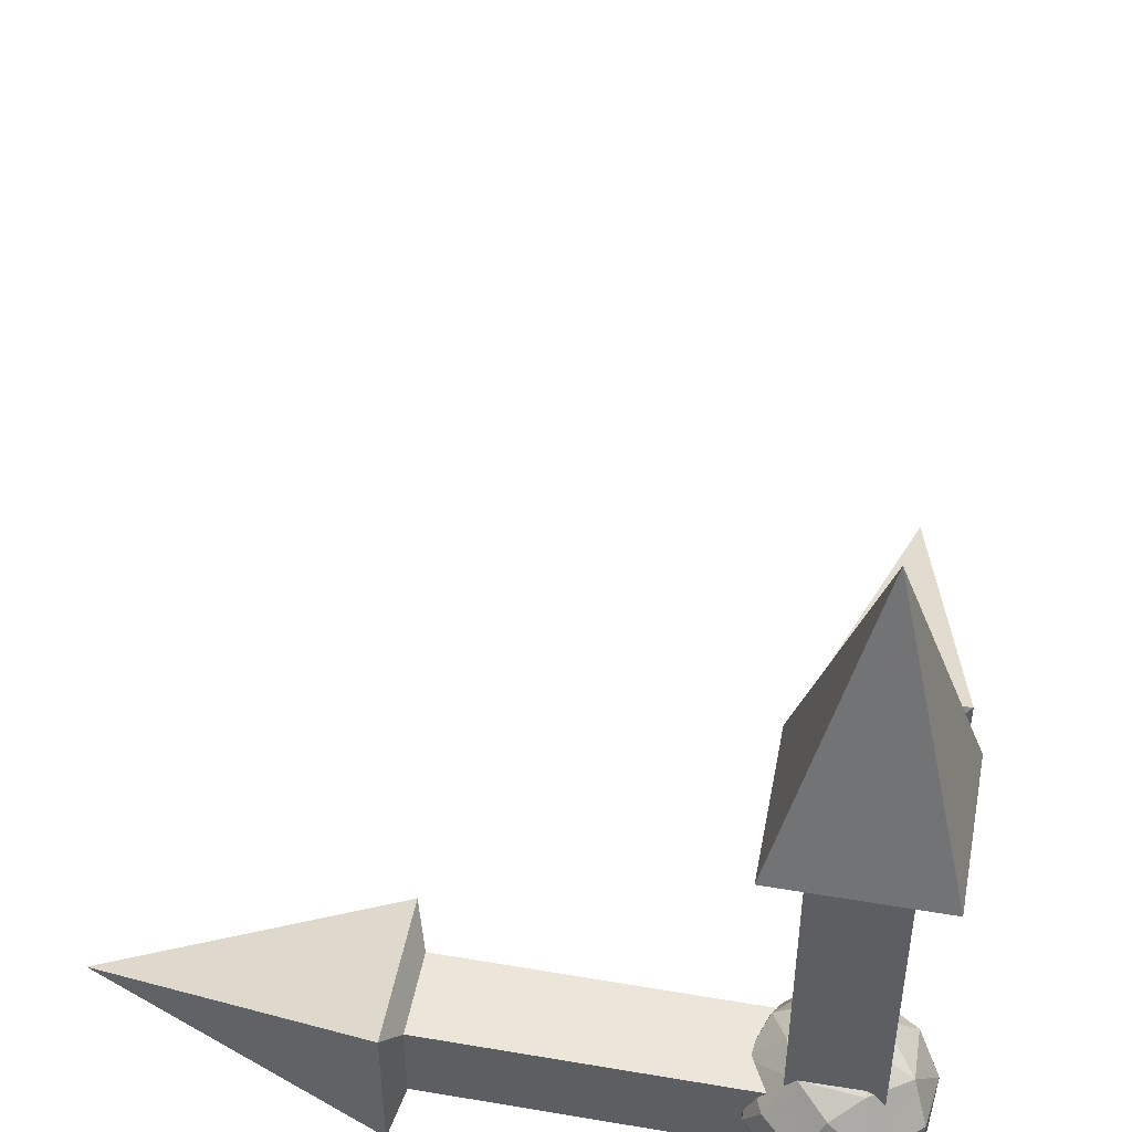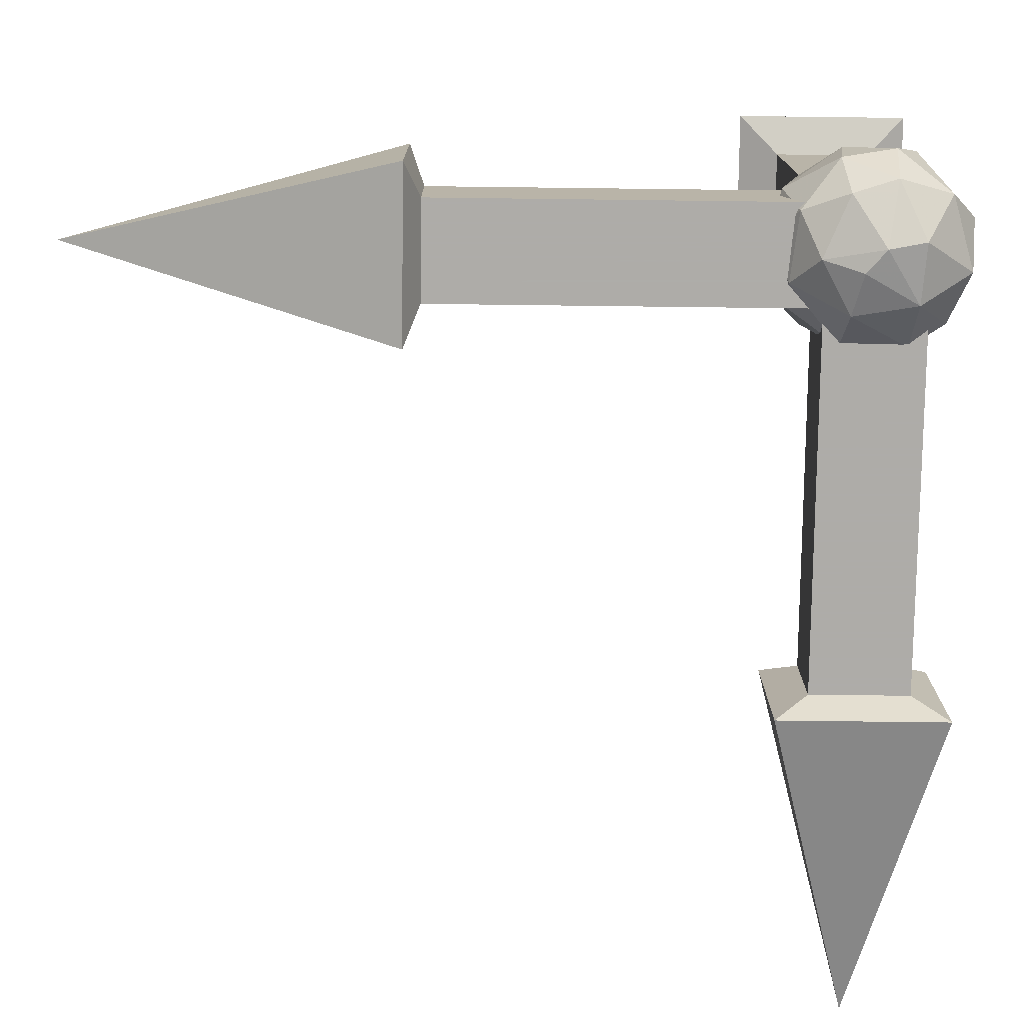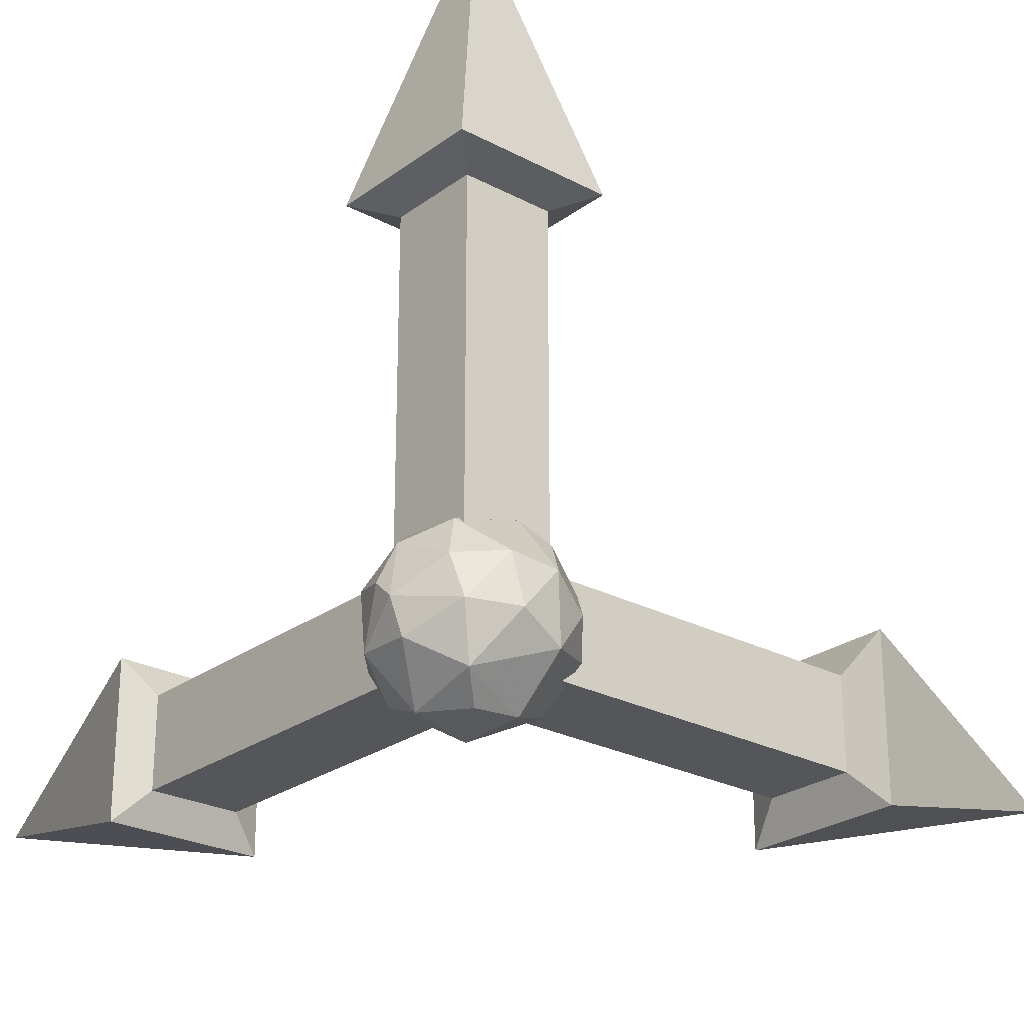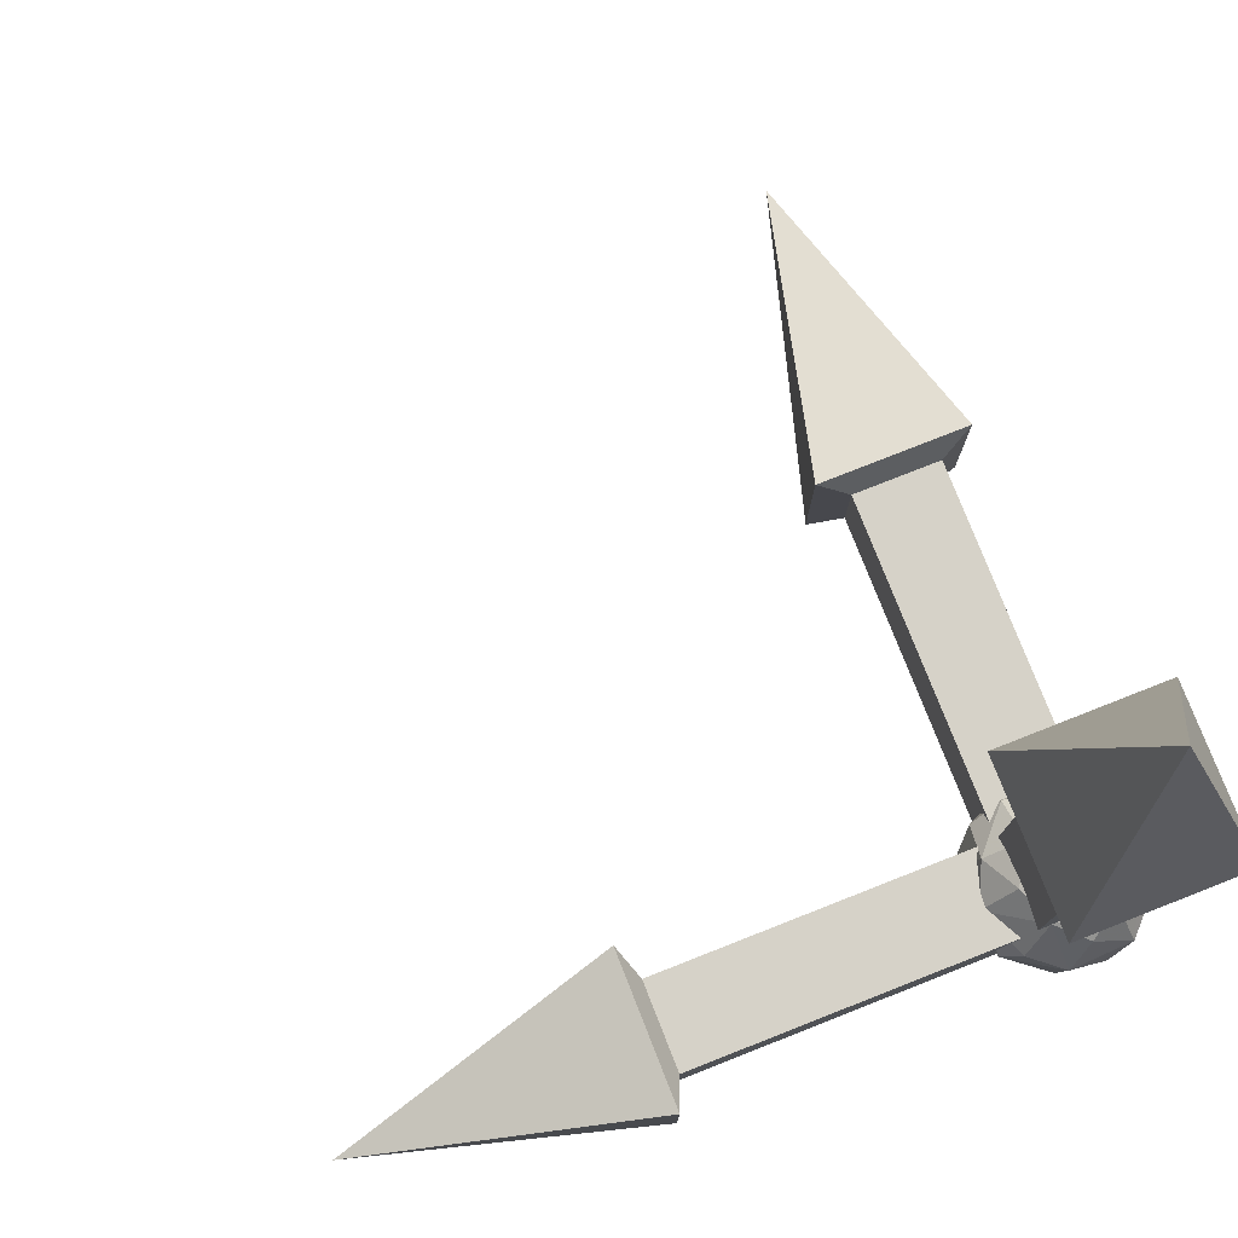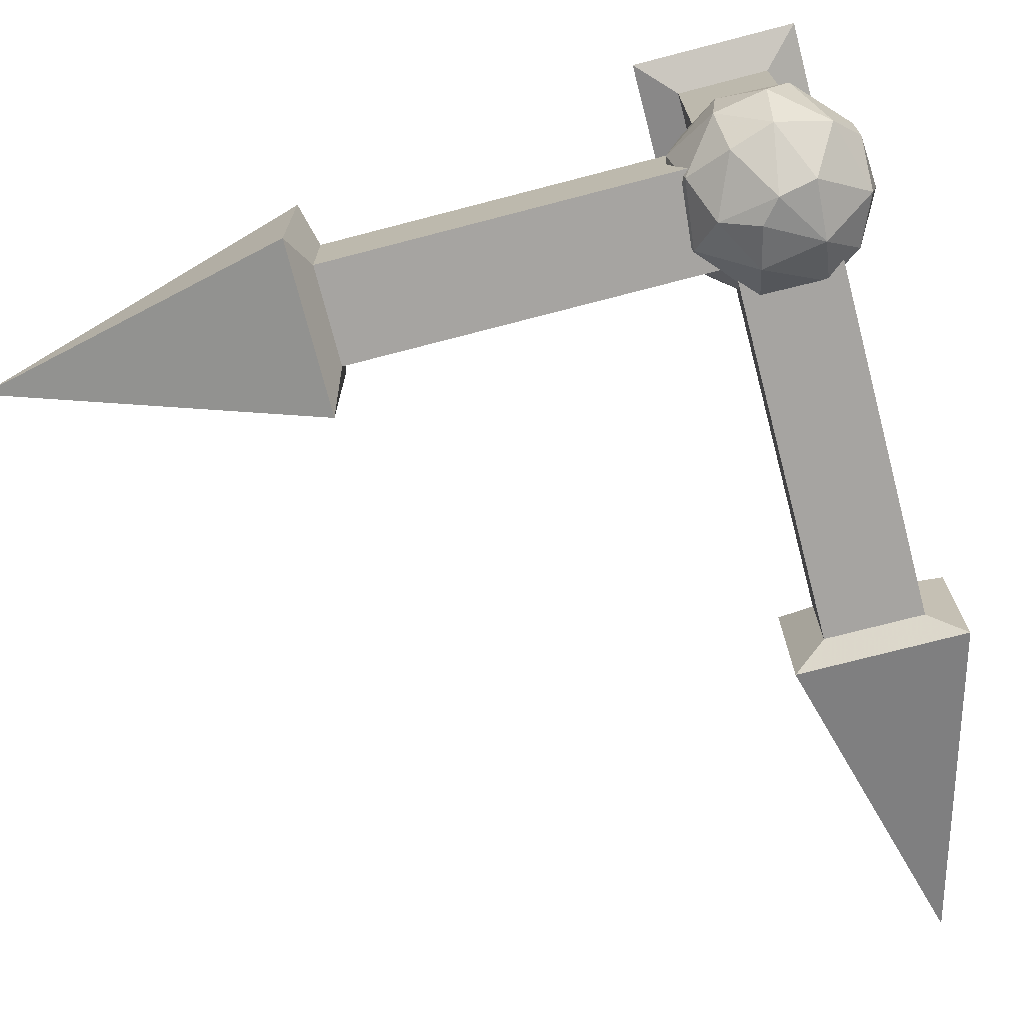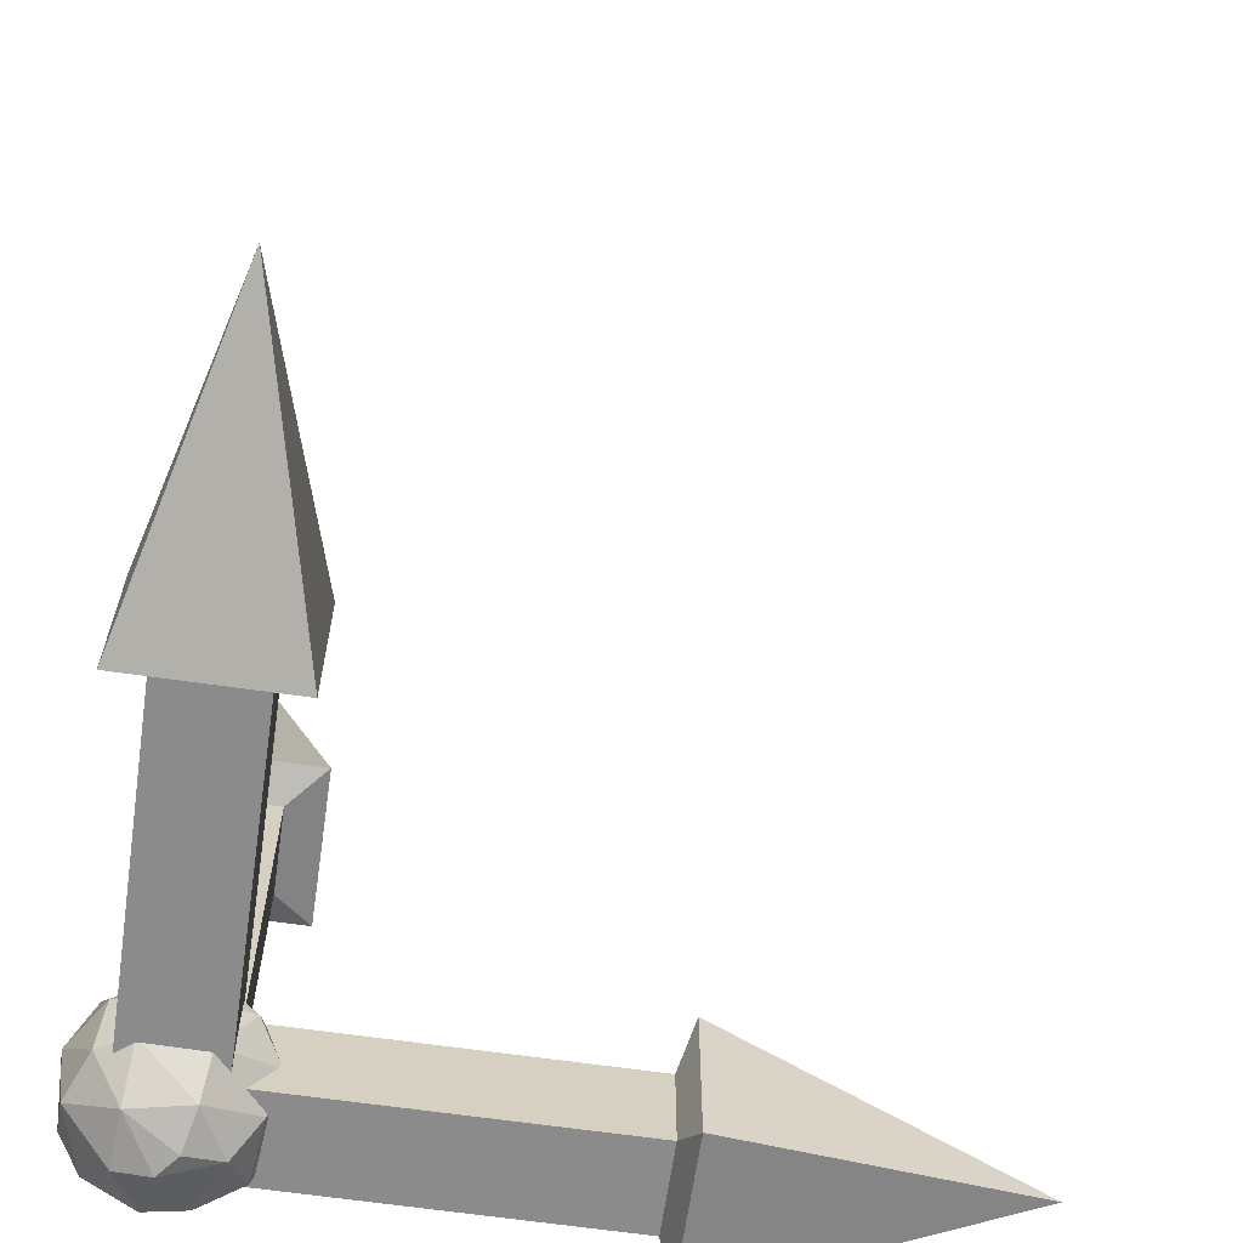
<metadata>
{"format":"obj","ext":"obj","renderer":"f3d","projection":"perspective","resolution":1024,"background":"white","views":[{"elev":47.9,"azim":-79.2,"up":"+Z"},{"elev":-77.0,"azim":-90.7,"up":"+Z"},{"elev":-25.3,"azim":-130.5,"up":"+Y"},{"elev":78.2,"azim":-111.5,"up":"+Z"},{"elev":-73.5,"azim":-75.4,"up":"+Z"},{"elev":-64.0,"azim":81.7,"up":"+Z"}]}
</metadata>
<code>
o Sphere
v -0.01208 0.1209 0.0569
v -0.01239 0.1306 -0.02594
v 0.007664 0.01434 0.1314
v 0.04771 0.09589 0.0795
v 0.06212 0.1196 -0.01471
v 0.03378 0.1088 -0.06894
v 0.01322 0.02347 -0.1302
v 0.04627 0.03853 0.1198
v 0.0991 0.08552 0.0308
v 0.06823 0.03646 -0.1099
v 0.1095 0.04061 0.06852
v 0.113 0.04391 -0.05974
v 0.1342 0.005581 0.002492
v 0.1016 -0.01888 0.08683
v 0.05363 -0.04676 -0.1141
v 0.1131 -0.04206 -0.06089
v 0.03646 -0.04971 0.1182
v 0.1043 -0.08199 0.01814
v -0.01703 -0.002569 -0.1333
v -0.01514 -0.0368 0.1281
v 0.06501 -0.09562 0.0705
v 0.0844 -0.08866 -0.05351
v 0.03057 -0.1297 0.01847
v 0.01839 -0.1172 -0.06628
v -0.02364 -0.09799 0.08829
v -0.02466 -0.05205 -0.1208
v -0.05222 -0.12 0.02826
v -0.04529 -0.1216 -0.03152
v -0.07756 -0.08952 -0.06613
v -0.1203 -0.05534 0.03289
v -0.07371 -0.03977 0.1061
v -0.098 -0.01879 -0.09027
v -0.1039 0.003668 0.08163
v -0.1288 -0.02325 -0.02826
v -0.08058 0.03923 -0.0992
v -0.06534 0.04921 0.1075
v -0.1248 0.03809 0.02593
v -0.1183 0.04668 -0.0387
v -0.08722 0.08866 0.04924
v -0.07419 0.1134 0.009079
v -0.05603 0.09824 -0.07274
v -0.001111 0.07423 -0.1118
v -0.008264 0.07087 0.112
v 0 -0.0654 0.0654
v 0 -0.0654 -0.0654
v 0 0.0654 0.0654
v 0 0.0654 -0.0654
v 0.5609 -0.0654 -0.0654
v 0.5609 0.0654 -0.0654
v 0.5609 0.0654 0.0654
v 0.5609 -0.0654 0.0654
v 0.5813 -0.1119 -0.1119
v 0.5813 0.1119 -0.1119
v 0.5813 0.1119 0.1119
v 0.5813 -0.1119 0.1119
v 1.017 1e-06 0
v 0.0654 -0 0.0654
v 0.0654 0 -0.0654
v -0.0654 -0 0.0654
v -0.0654 0 -0.0654
v 0.0654 0.5609 -0.0654
v -0.0654 0.5609 -0.0654
v -0.0654 0.5609 0.0654
v 0.0654 0.5609 0.0654
v 0.1145 0.5813 -0.1145
v -0.1145 0.5813 -0.1145
v -0.1145 0.5813 0.1145
v 0.1145 0.5813 0.1145
v -0 1.017 0
v 0.0654 0.0654 0
v -0.0654 0.0654 0
v 0.0654 -0.0654 -0
v -0.0654 -0.0654 -0
v -0.0654 0.0654 0.5609
v -0.0654 -0.0654 0.5609
v 0.0654 -0.0654 0.5609
v 0.0654 0.0654 0.5609
v -0.1185 0.1185 0.5813
v -0.1185 -0.1185 0.5813
v 0.1185 -0.1185 0.5813
v 0.1185 0.1185 0.5813
v -0 -0 1.017
f 43 8 4
f 1 5 2
f 3 8 43
f 4 9 5
f 42 6 10
f 6 5 12
f 9 12 5
f 8 11 4
f 8 14 11
f 13 16 12
f 12 16 10
f 13 14 18
f 7 15 19
f 3 17 8
f 18 22 16
f 17 21 14
f 18 21 23
f 23 24 22
f 22 24 15
f 17 25 21
f 15 24 26
f 25 27 23
f 23 27 28
f 23 28 24
f 24 28 29
f 27 29 28
f 25 30 27
f 30 34 29
f 32 19 26
f 33 37 30
f 20 36 31
f 32 38 35
f 37 39 40
f 36 39 37
f 35 41 42
f 35 42 19
f 39 36 1
f 39 1 40
f 36 3 43
f 1 43 4
f 5 1 4
f 2 5 6
f 42 10 7
f 6 12 10
f 4 11 9
f 9 13 12
f 13 9 11
f 15 10 16
f 13 11 14
f 10 15 7
f 13 18 16
f 14 8 17
f 3 20 17
f 16 22 15
f 18 14 21
f 18 23 22
f 15 26 19
f 17 20 25
f 21 25 23
f 26 24 29
f 20 31 25
f 27 30 29
f 25 31 30
f 26 29 32
f 32 29 34
f 31 33 30
f 32 35 19
f 34 30 37
f 34 37 38
f 32 34 38
f 31 36 33
f 33 36 37
f 37 40 38
f 36 20 3
f 35 38 41
f 38 40 41
f 19 42 7
f 40 2 41
f 1 36 43
f 41 6 42
f 2 40 1
f 41 2 6
f 45 49 48
f 44 47 45
f 50 53 49
f 44 50 46
f 45 51 44
f 46 49 47
f 55 56 54
f 48 55 51
f 49 52 48
f 51 54 50
f 54 56 53
f 52 56 55
f 53 56 52
f 45 47 49
f 44 46 47
f 50 54 53
f 44 51 50
f 45 48 51
f 46 50 49
f 48 52 55
f 49 53 52
f 51 55 54
f 60 61 58
f 57 60 58
f 63 66 62
f 57 63 59
f 58 64 57
f 59 62 60
f 68 69 67
f 61 68 64
f 61 66 65
f 64 67 63
f 67 69 66
f 65 69 68
f 66 69 65
f 60 62 61
f 57 59 60
f 63 67 66
f 57 64 63
f 58 61 64
f 59 63 62
f 61 65 68
f 61 62 66
f 64 68 67
f 73 74 71
f 70 73 71
f 76 79 75
f 70 76 72
f 71 77 70
f 72 75 73
f 81 82 80
f 74 81 77
f 75 78 74
f 77 80 76
f 80 82 79
f 78 82 81
f 79 82 78
f 73 75 74
f 70 72 73
f 76 80 79
f 70 77 76
f 71 74 77
f 72 76 75
f 74 78 81
f 75 79 78
f 77 81 80

</code>
